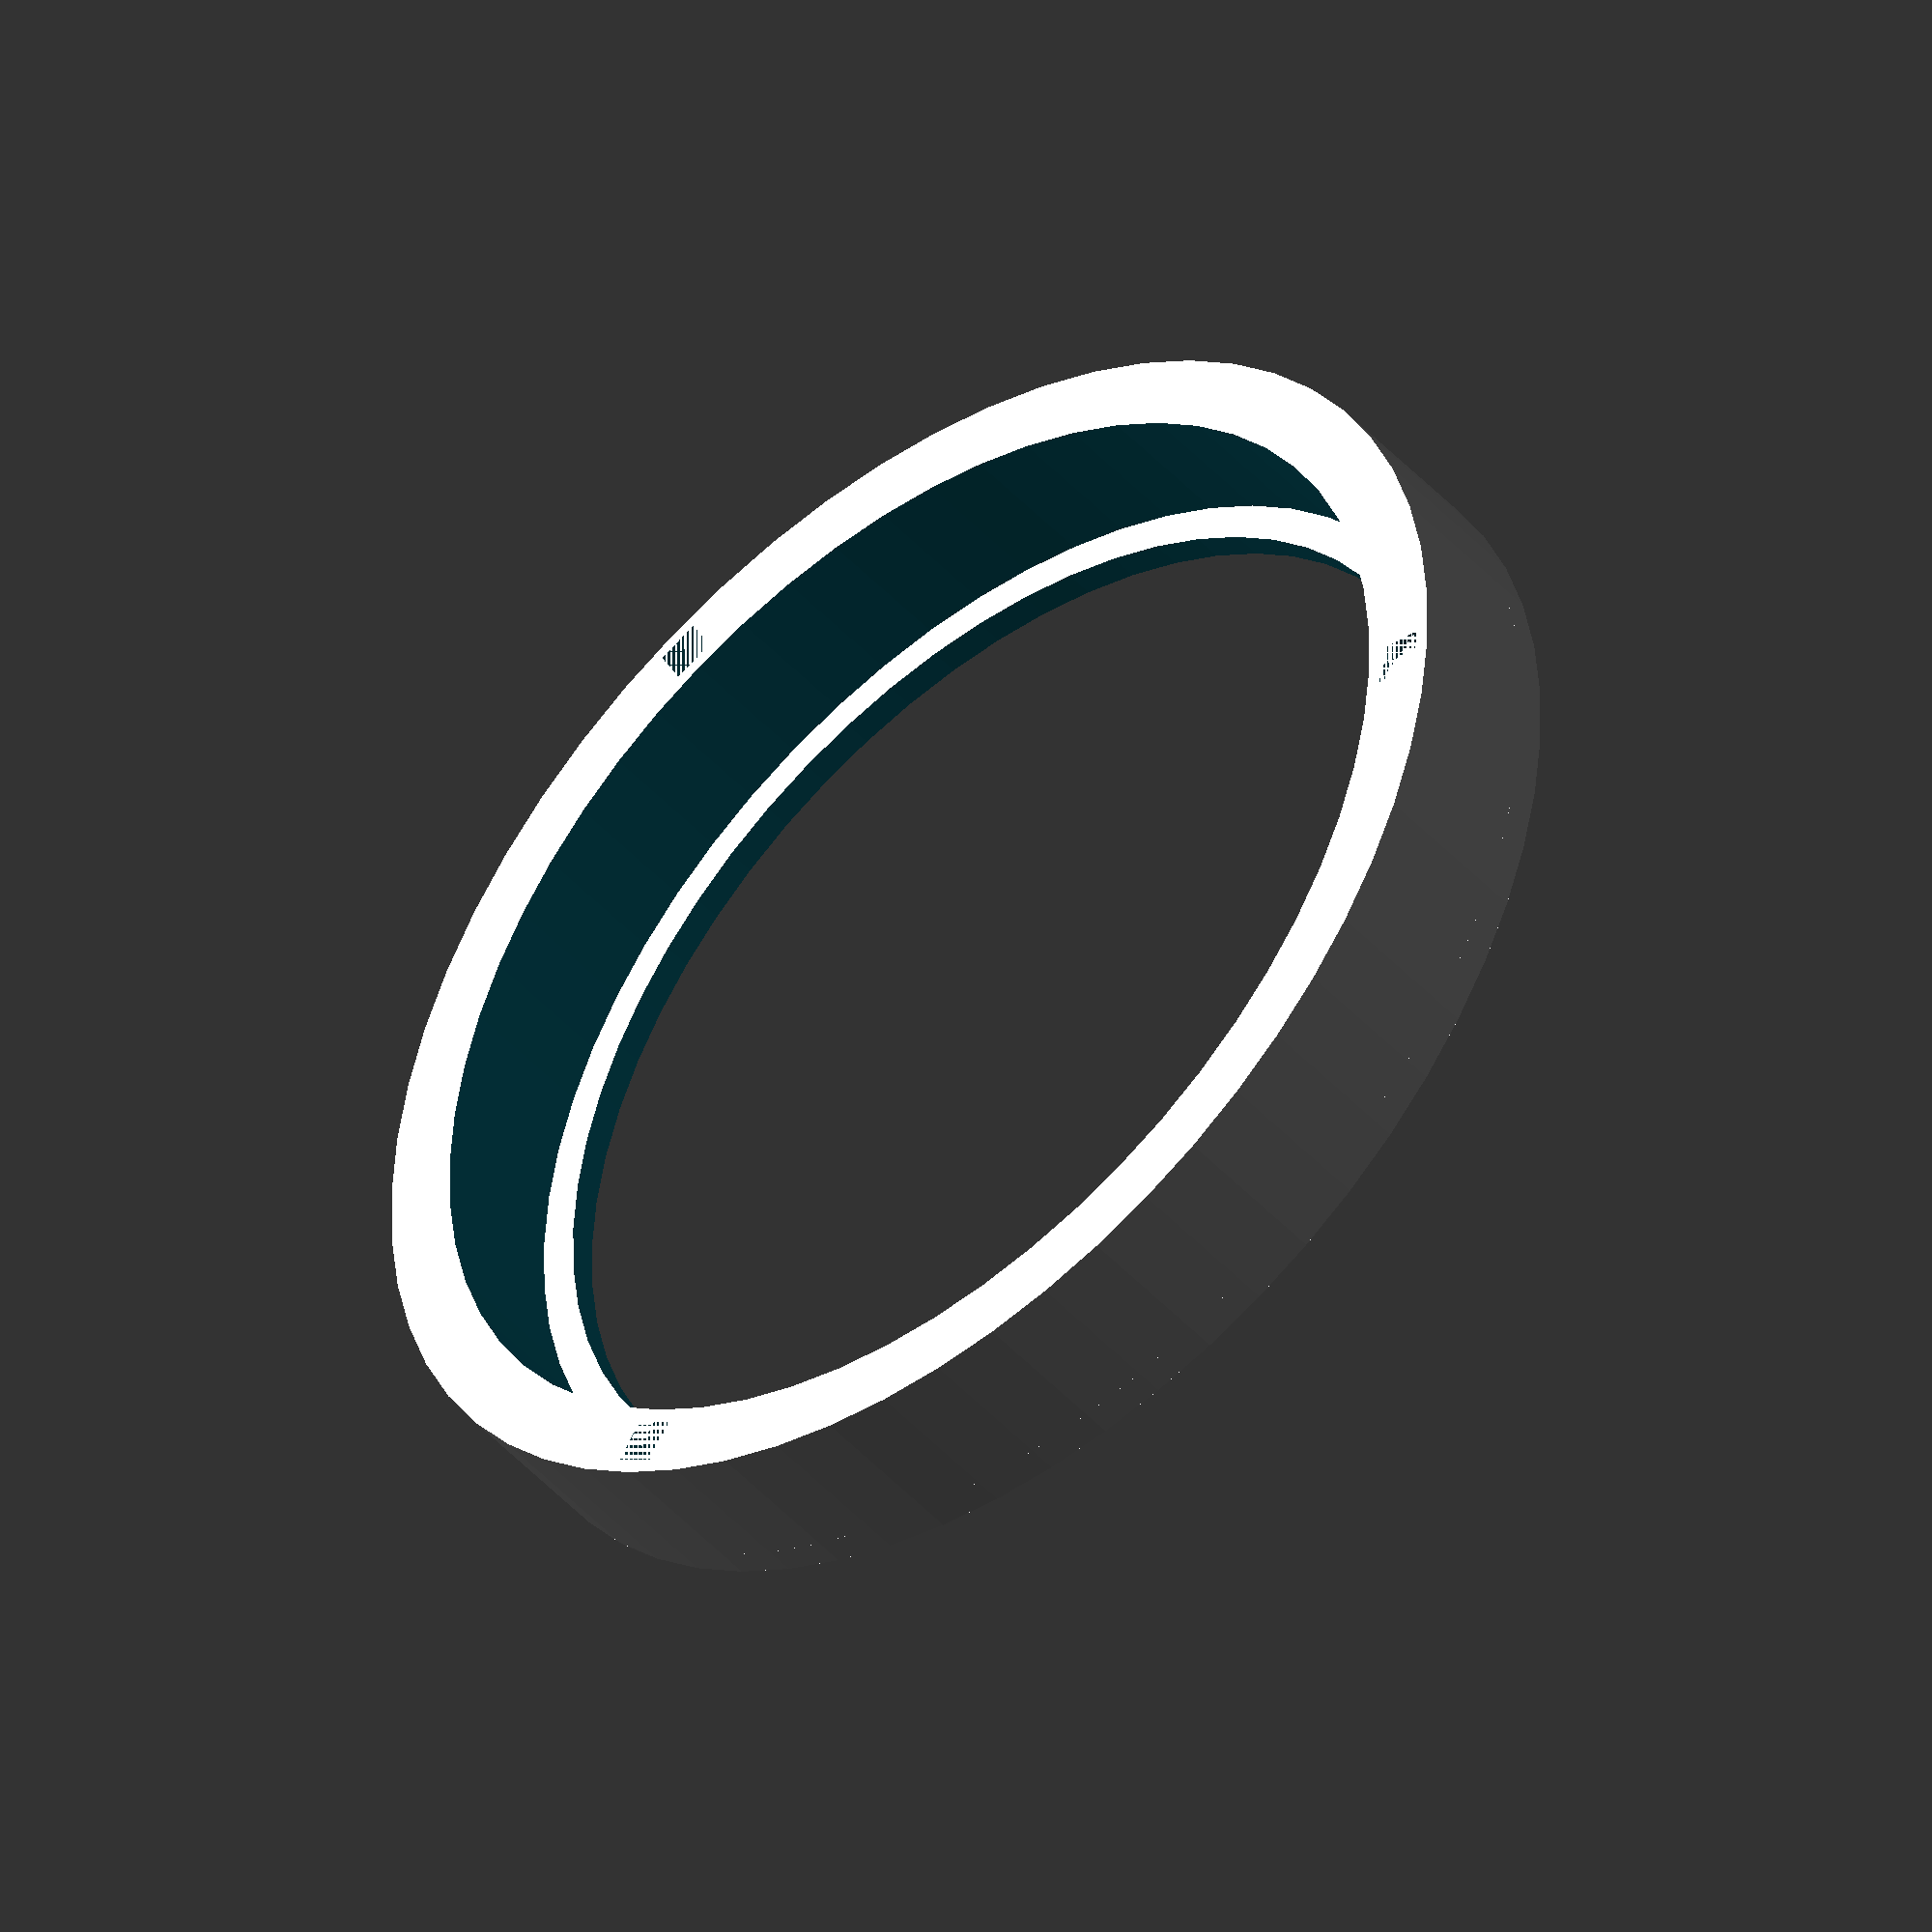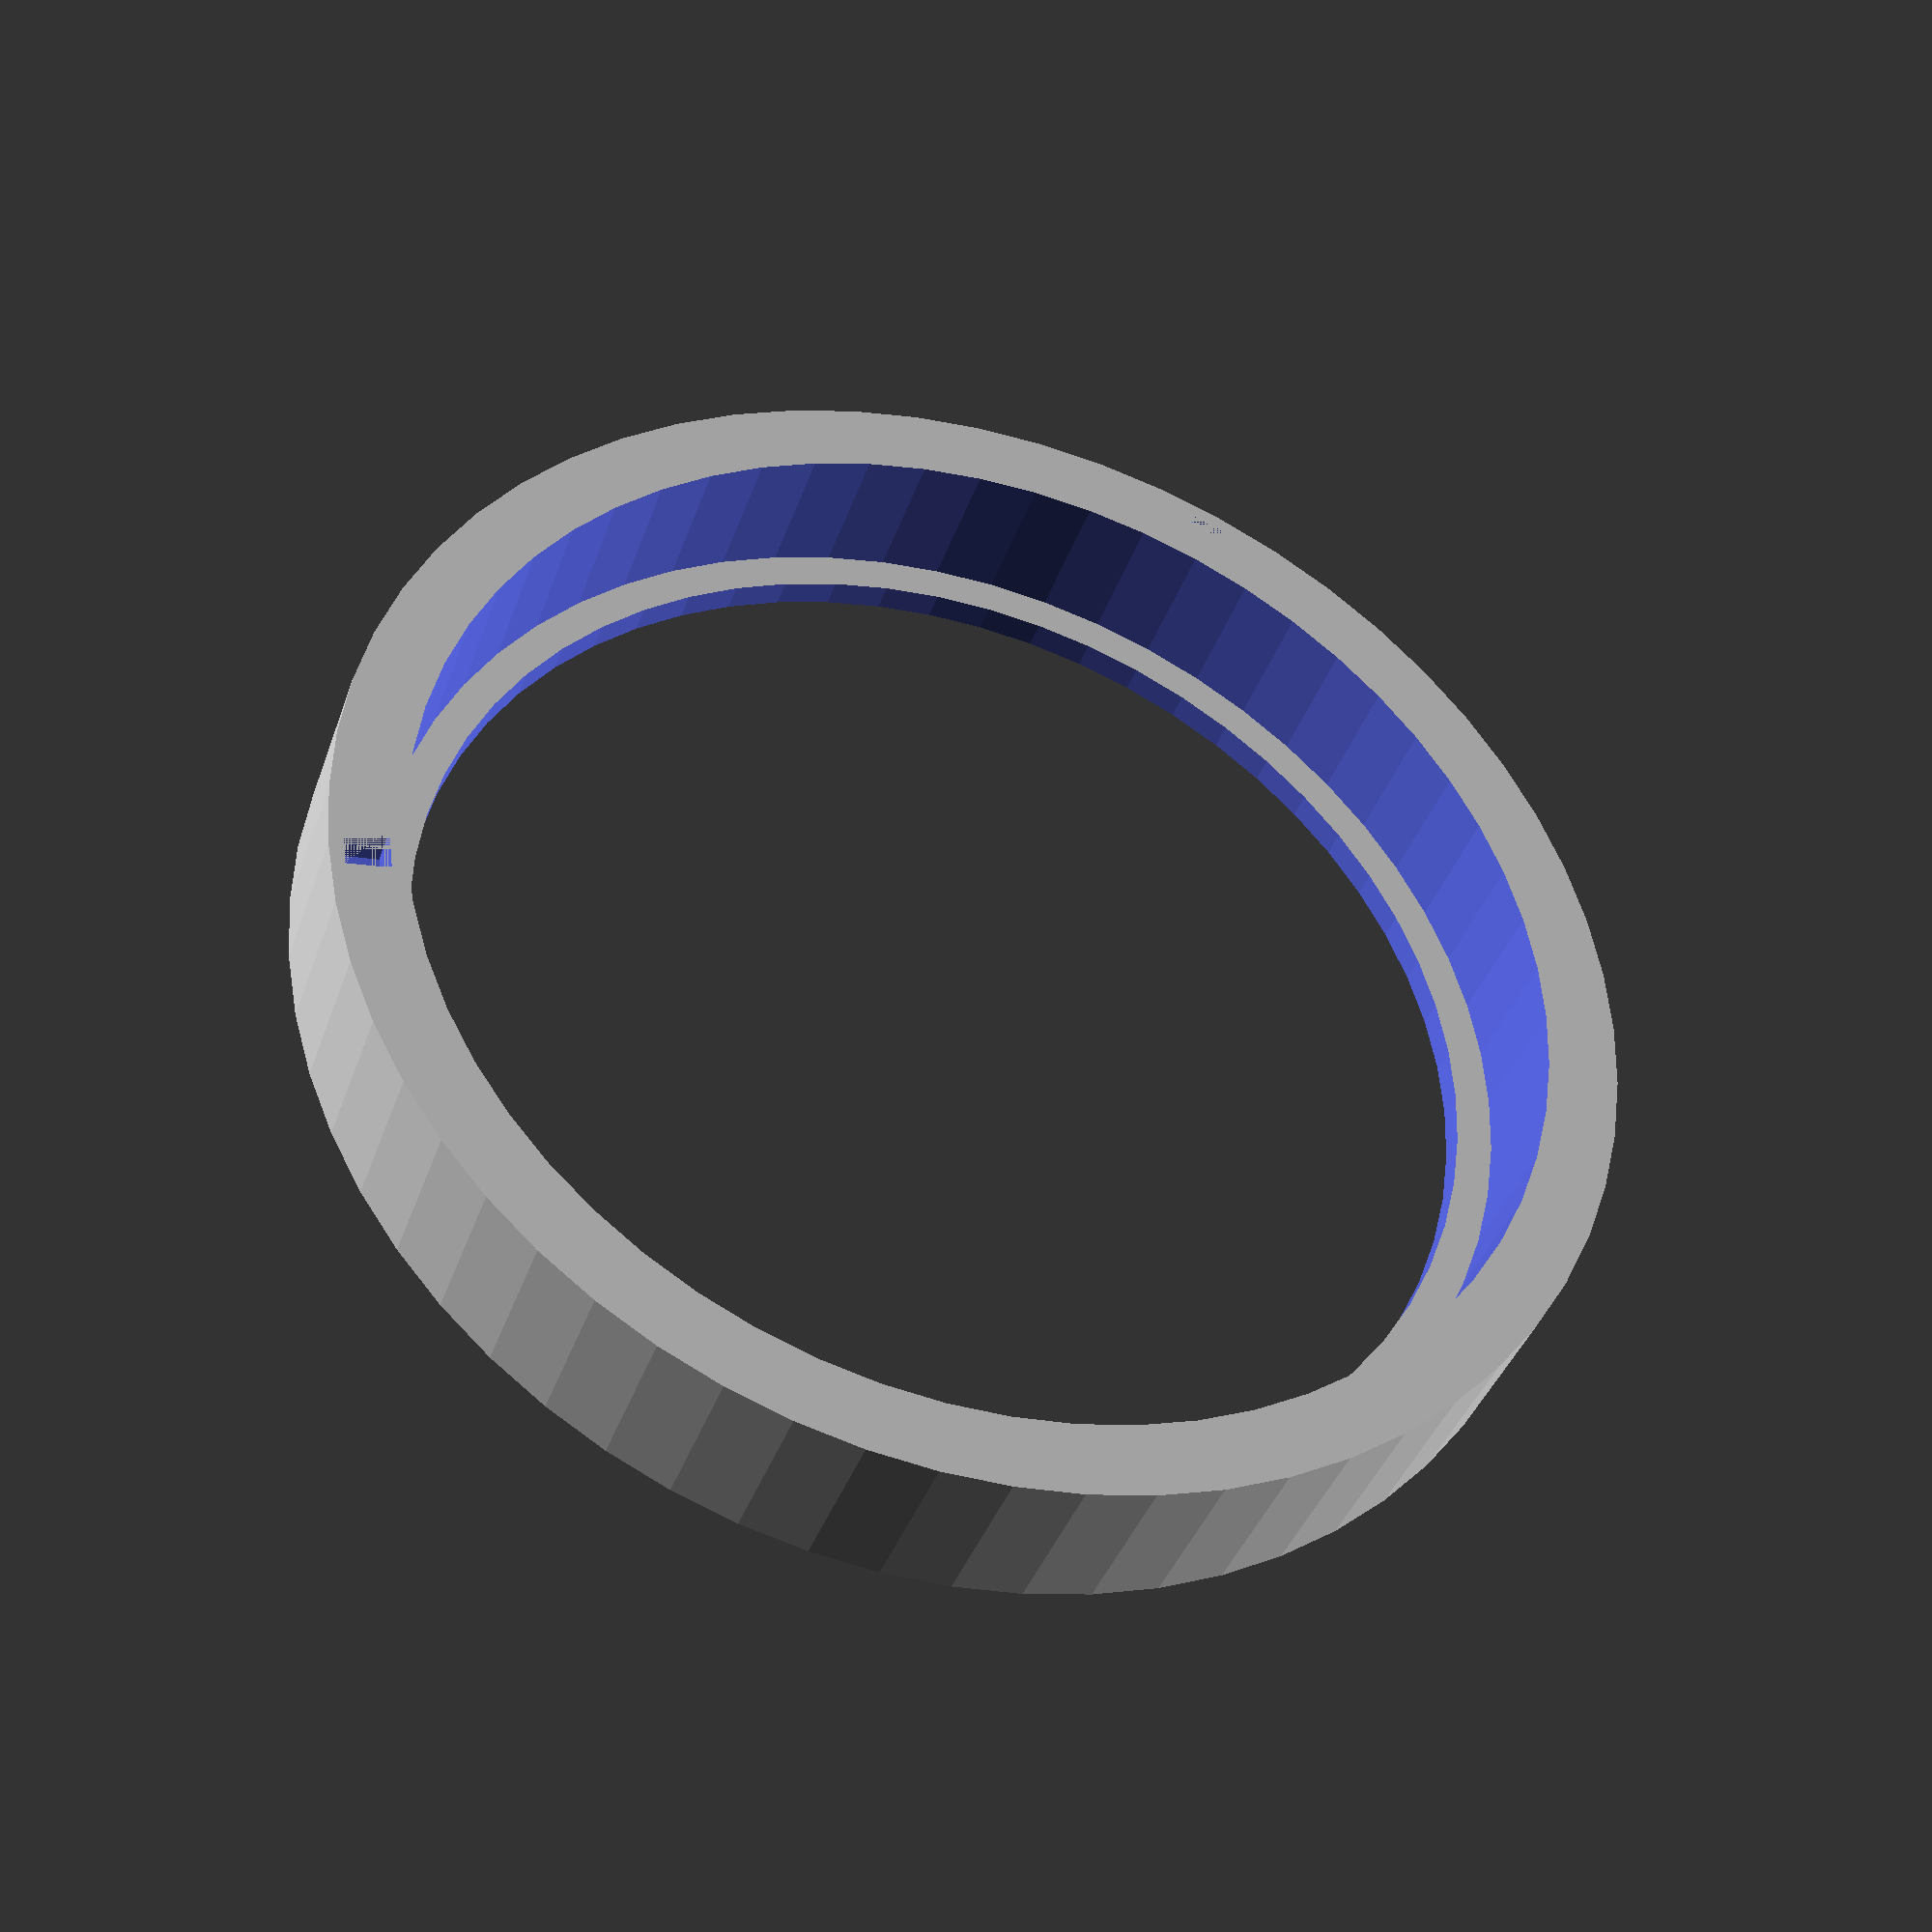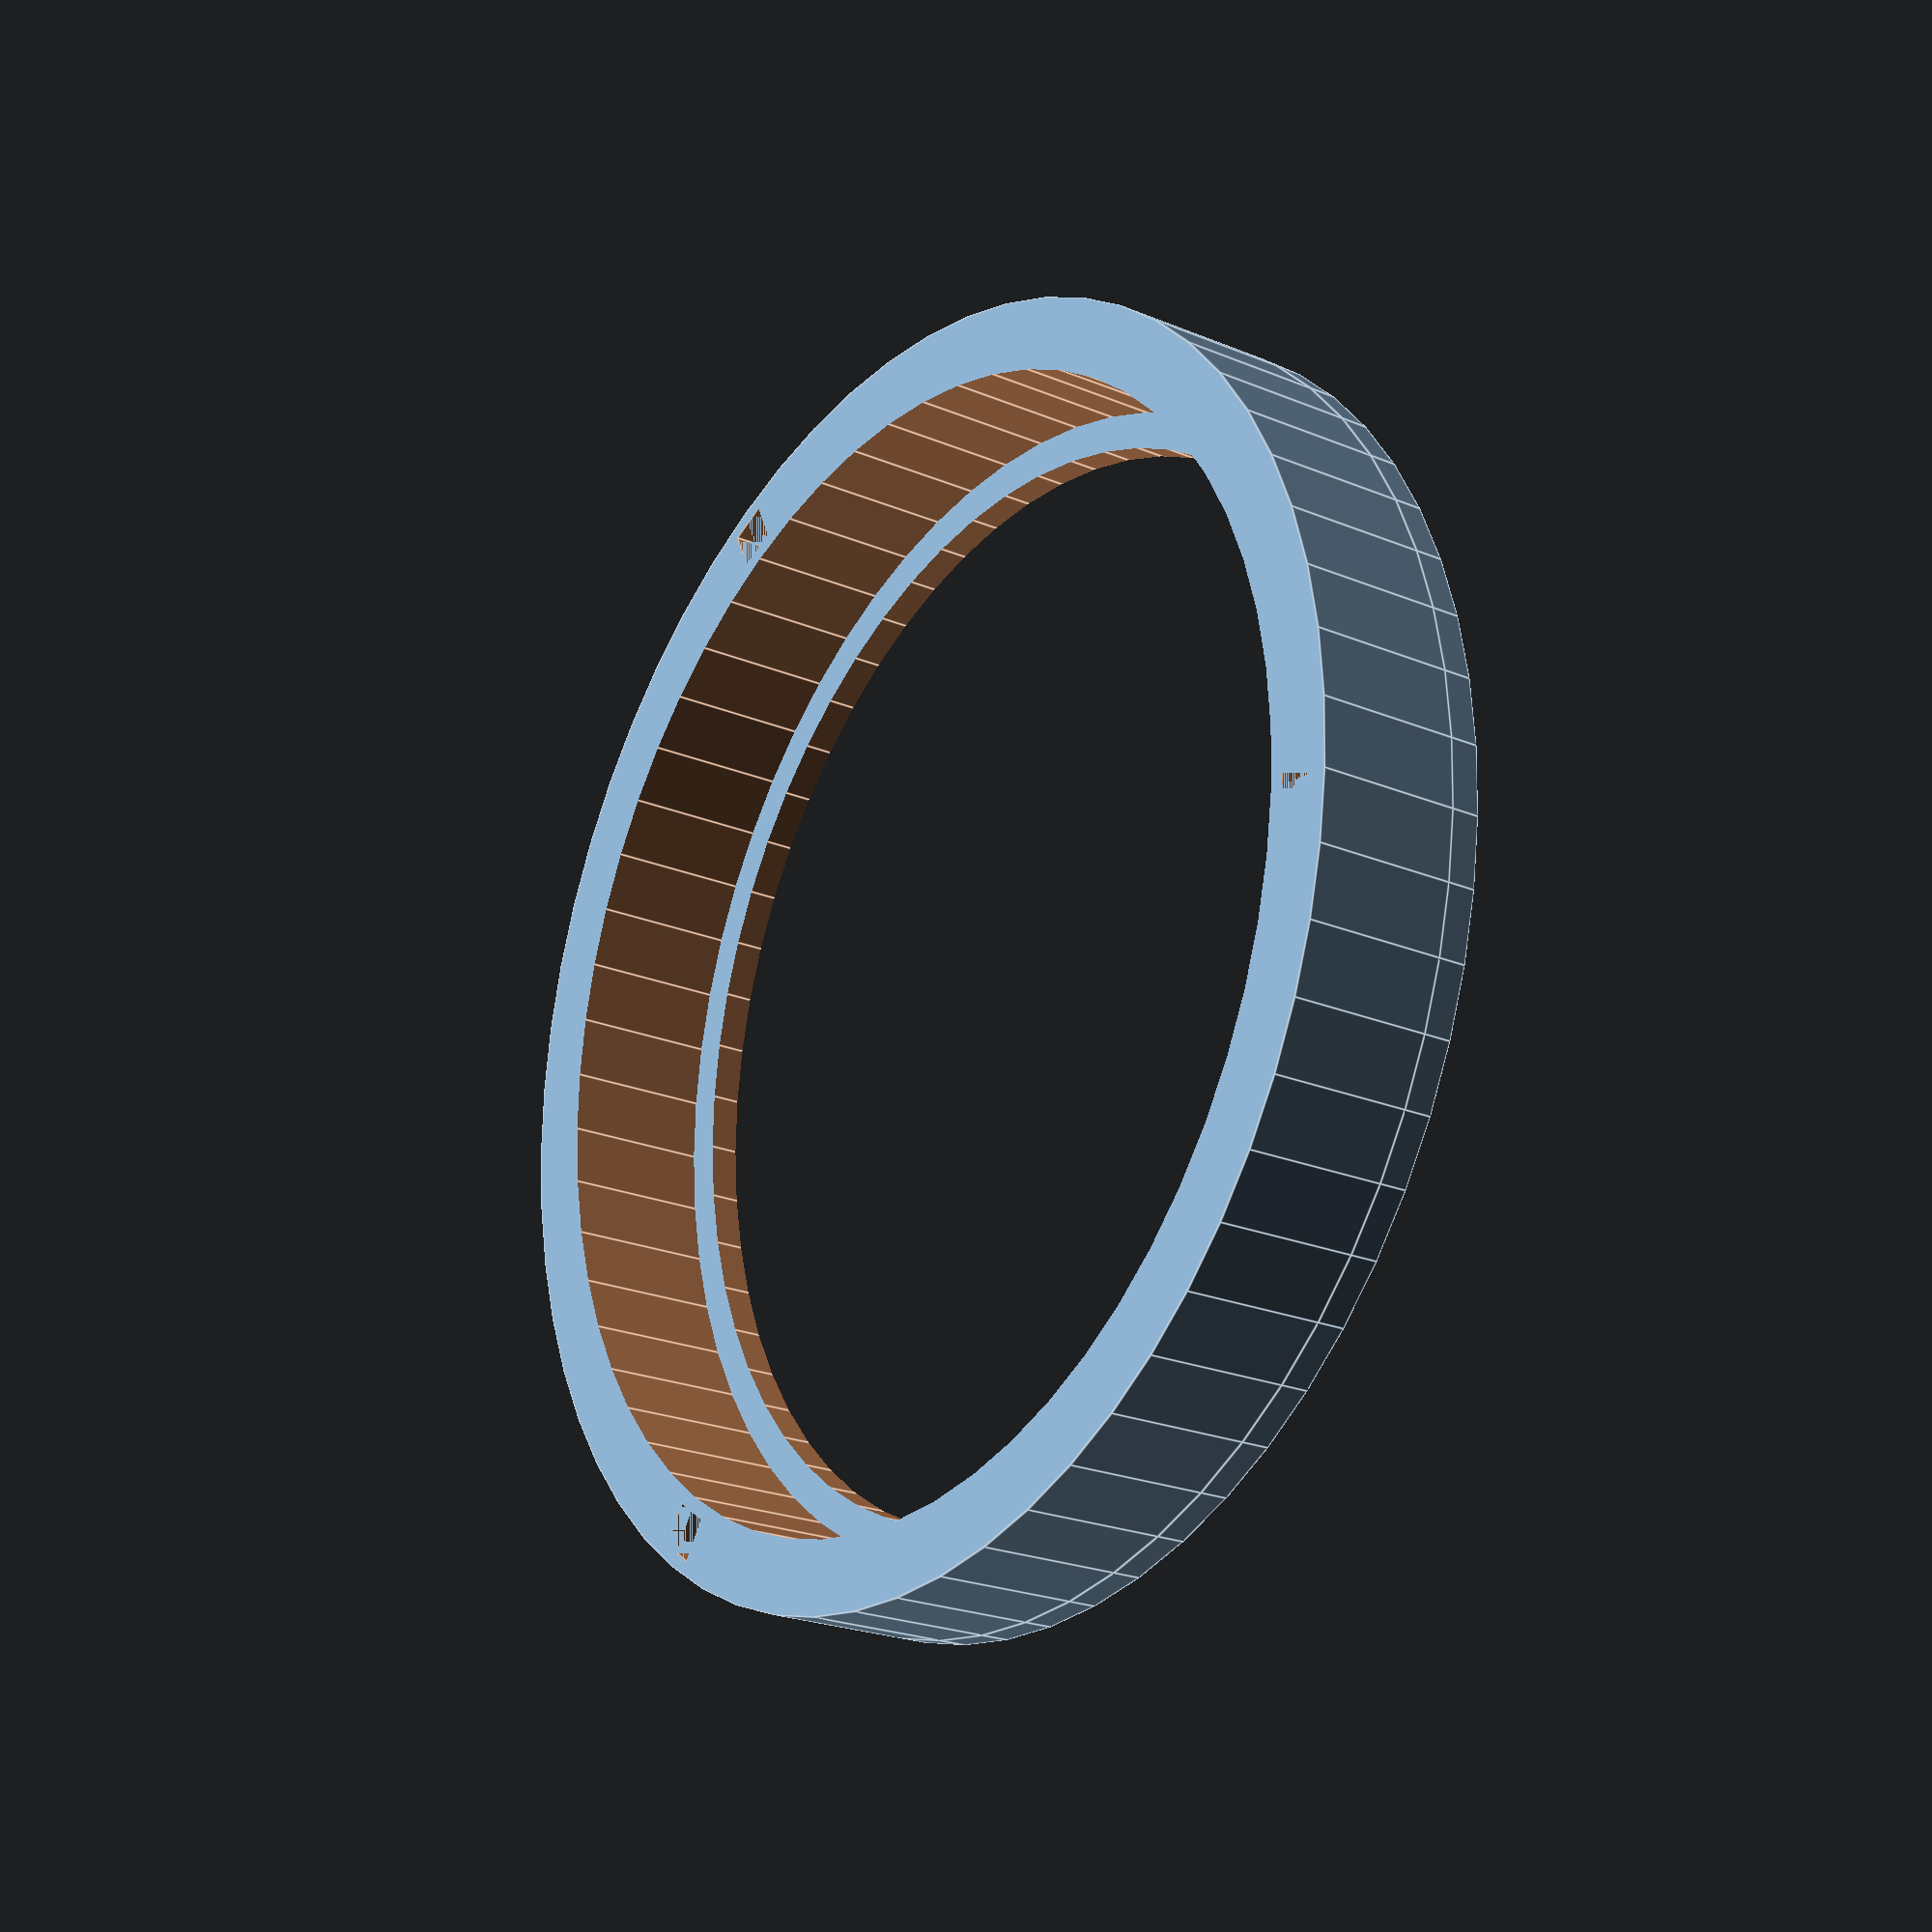
<openscad>
translate ([0, 0, 2])
difference () {
    cylinder($fn=60, 10, 44.5, 44.5);
    translate([0, 0, -1]) cylinder($fn=60, 12, 39.5, 39.5);
    for (a =[0:120:359])
        translate([42 * sin(a), 42 * cos(a), 8.5])
        rotate([0, 0, a / 2])
              cube([3, 3, 3], center=true);
}

difference () {
    cylinder($fn=60, 2, 44.5, 44.5);
    translate([0, 0, -1]) cylinder($fn=60, 12, 37.0, 37.0);
}

</openscad>
<views>
elev=45.3 azim=212.8 roll=39.0 proj=o view=solid
elev=38.8 azim=22.7 roll=341.9 proj=p view=wireframe
elev=202.6 azim=34.8 roll=125.9 proj=p view=edges
</views>
